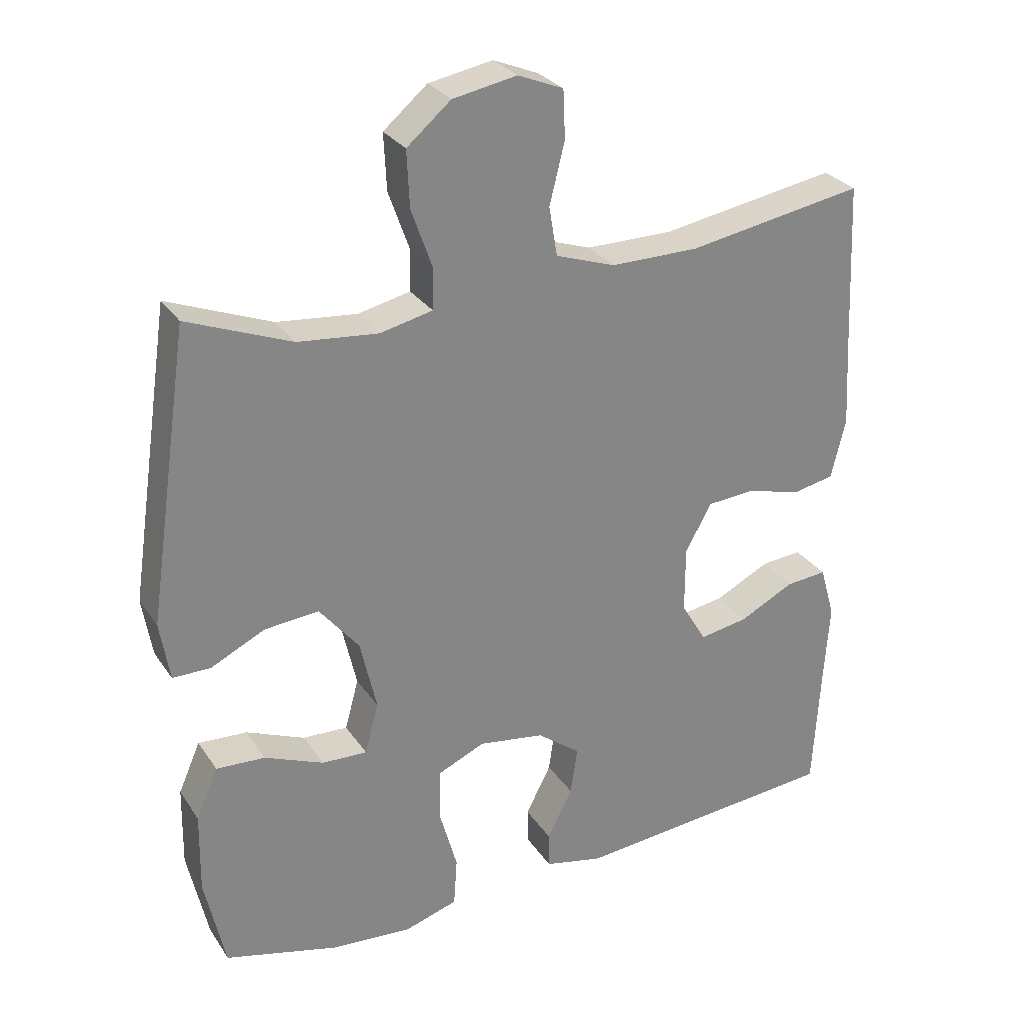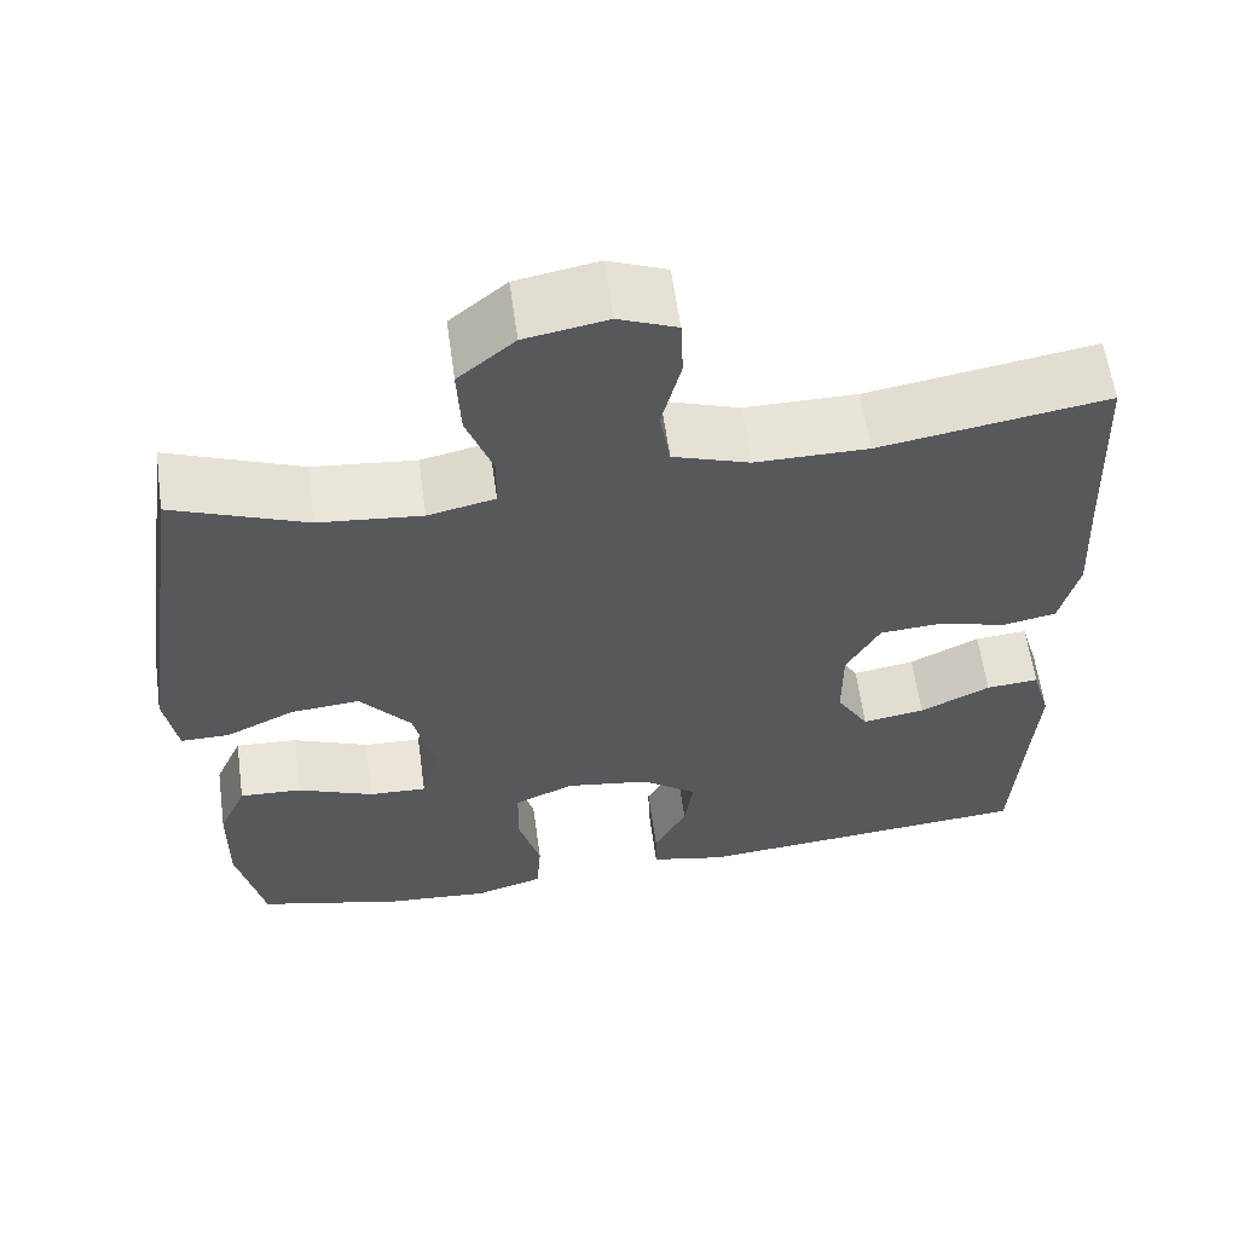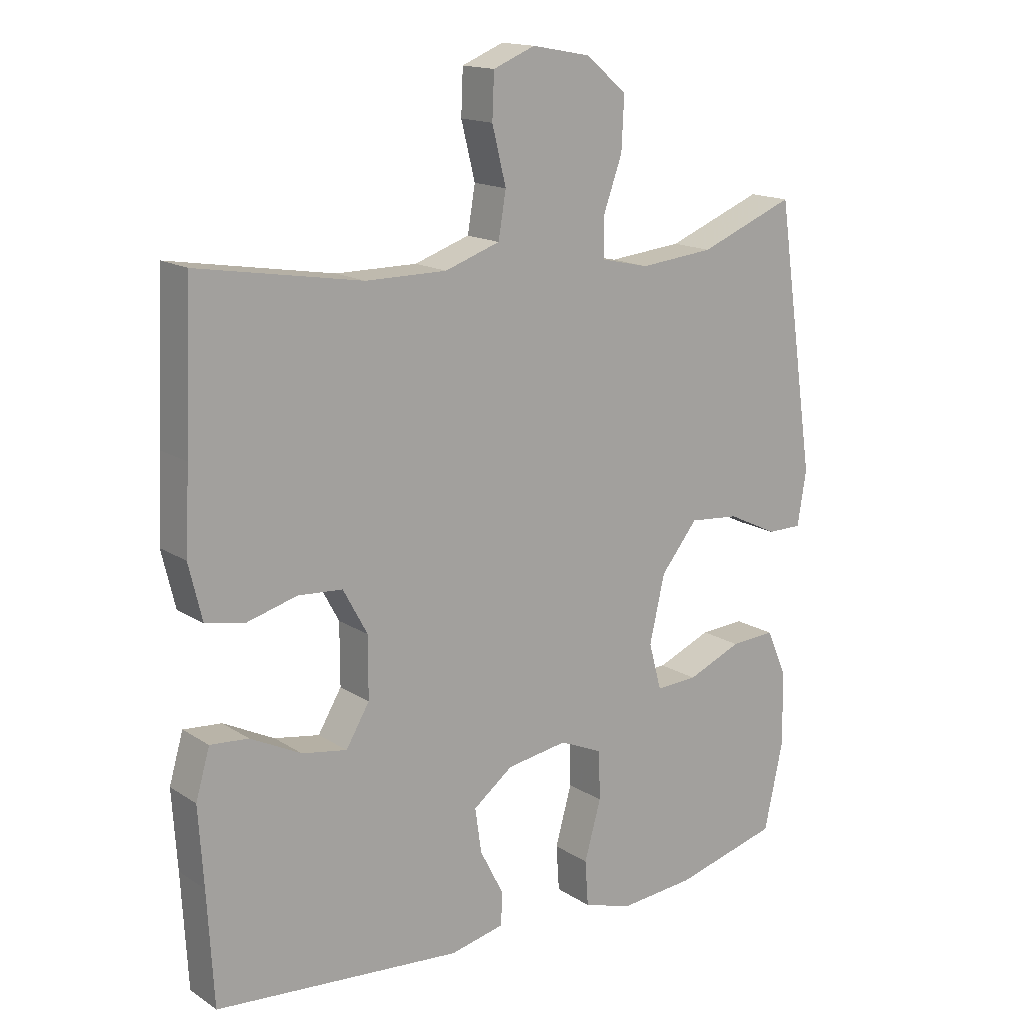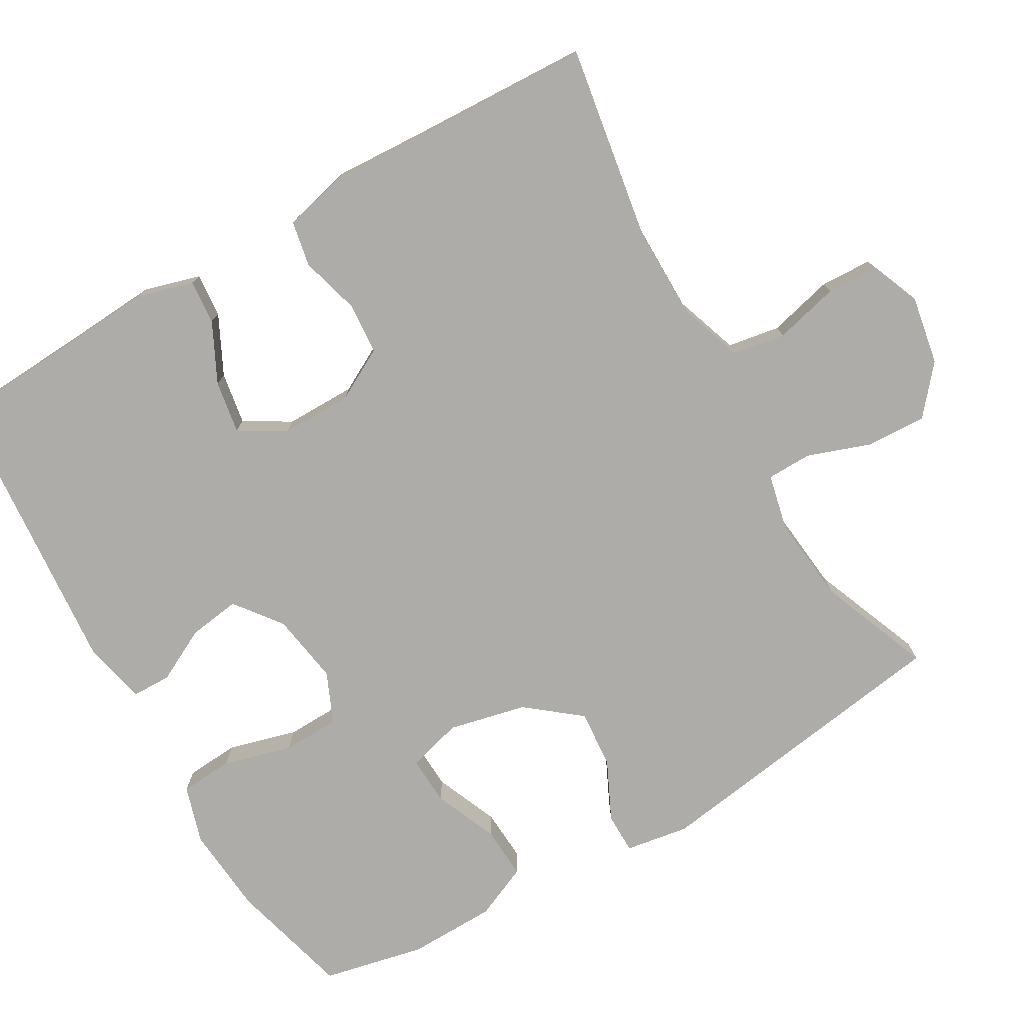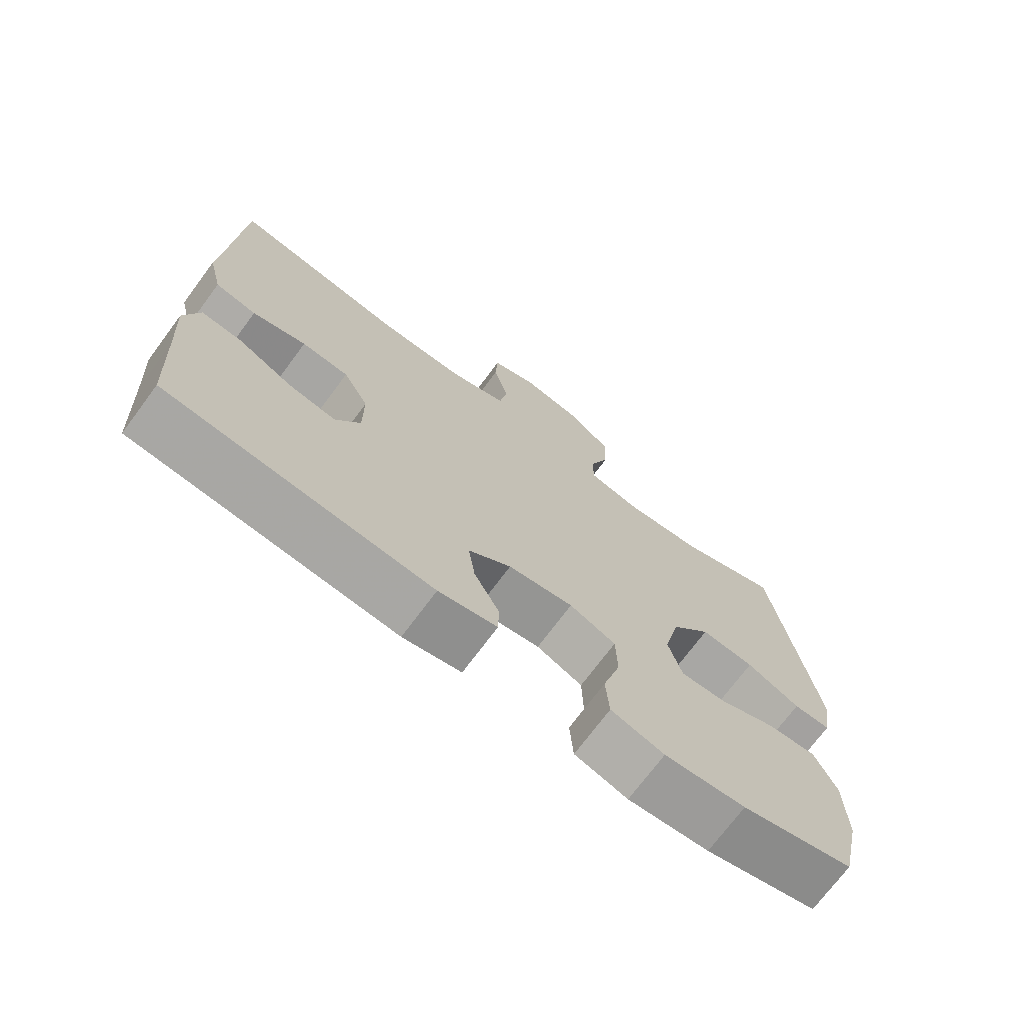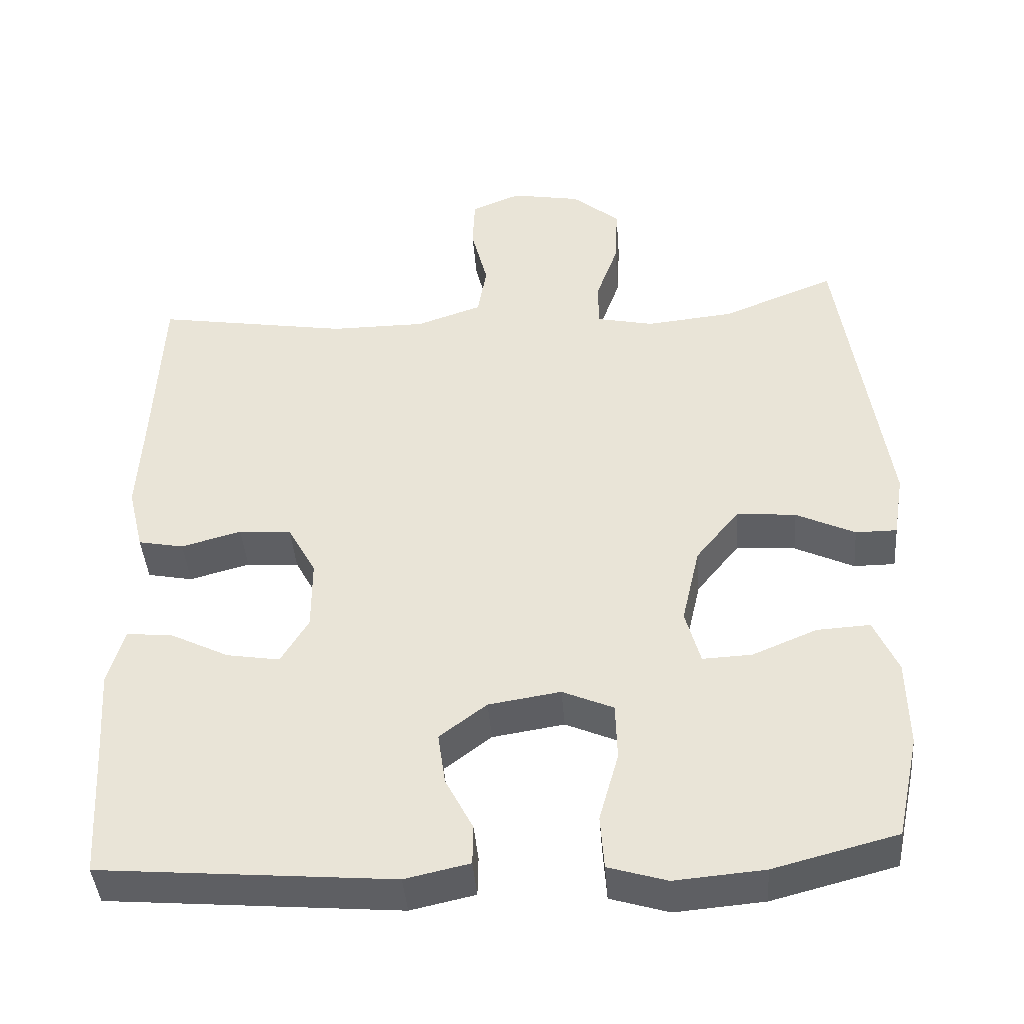
<metadata>
{"format":"obj","ext":"obj","renderer":"f3d","projection":"perspective","resolution":1024,"background":"white","views":[{"elev":28.7,"azim":152.8,"up":"+Z"},{"elev":60.5,"azim":172.1,"up":"+Z"},{"elev":15.6,"azim":-37.1,"up":"+Z"},{"elev":-76.6,"azim":-59.9,"up":"+Y"},{"elev":-72.3,"azim":-36.6,"up":"+Z"},{"elev":-42.4,"azim":4.5,"up":"+Z"}]}
</metadata>
<code>
v -0.5 0.07 -0.5
v -0.51 0.07 -0.322
v -0.518 0.07 -0.199
v -0.496 0.07 -0.123
v -0.436 0.07 -0.128
v -0.356 0.07 -0.168
v -0.285 0.07 -0.18
v -0.248 0.07 -0.118
v -0.248 0.07 -0.022
v -0.286 0.07 0.048
v -0.356 0.07 0.053
v -0.436 0.07 0.031
v -0.497 0.07 0.043
v -0.518 0.07 0.13
v -0.511 0.07 0.258
v -0.5 0.07 0.5
v -0.242 0.07 0.457
v -0.114 0.07 0.457
v -0.027 0.07 0.487
v -0.015 0.07 0.558
v -0.037 0.07 0.646
v -0.034 0.07 0.716
v 0.032 0.07 0.743
v 0.125 0.07 0.726
v 0.189 0.07 0.672
v 0.185 0.07 0.59
v 0.155 0.07 0.506
v 0.156 0.07 0.445
v 0.232 0.07 0.428
v 0.349 0.07 0.44
v 0.5 0.07 0.5
v 0.562 0.07 0.078
v 0.548 0.07 -0.008
v 0.493 0.07 -0.008
v 0.414 0.07 0.03
v 0.335 0.07 0.037
v 0.277 0.07 -0.035
v 0.253 0.07 -0.14
v 0.273 0.07 -0.214
v 0.339 0.07 -0.211
v 0.425 0.07 -0.175
v 0.496 0.07 -0.171
v 0.528 0.07 -0.244
v 0.53 0.07 -0.362
v 0.5 0.07 -0.5
v 0.335 0.07 -0.543
v 0.216 0.07 -0.553
v 0.138 0.07 -0.529
v 0.133 0.07 -0.457
v 0.159 0.07 -0.364
v 0.157 0.07 -0.287
v 0.089 0.07 -0.257
v -0.007 0.07 -0.272
v -0.07 0.07 -0.32
v -0.06 0.07 -0.39
v -0.023 0.07 -0.462
v -0.024 0.07 -0.515
v -0.11 0.07 -0.534
v -0.5 0 -0.5
v -0.51 0 -0.322
v -0.518 0 -0.199
v -0.496 0 -0.123
v -0.436 0 -0.128
v -0.356 0 -0.168
v -0.285 0 -0.18
v -0.248 0 -0.118
v -0.248 0 -0.022
v -0.286 0 0.048
v -0.356 0 0.053
v -0.436 0 0.031
v -0.497 0 0.043
v -0.518 0 0.13
v -0.511 0 0.258
v -0.5 0 0.5
v -0.242 0 0.457
v -0.114 0 0.457
v -0.027 0 0.487
v -0.015 0 0.558
v -0.037 0 0.646
v -0.034 0 0.716
v 0.032 0 0.743
v 0.125 0 0.726
v 0.189 0 0.672
v 0.185 0 0.59
v 0.155 0 0.506
v 0.156 0 0.445
v 0.232 0 0.428
v 0.349 0 0.44
v 0.5 0 0.5
v 0.562 0 0.078
v 0.548 0 -0.008
v 0.493 0 -0.008
v 0.414 0 0.03
v 0.335 0 0.037
v 0.277 0 -0.035
v 0.253 0 -0.14
v 0.273 0 -0.214
v 0.339 0 -0.211
v 0.425 0 -0.175
v 0.496 0 -0.171
v 0.528 0 -0.244
v 0.53 0 -0.362
v 0.5 0 -0.5
v 0.335 0 -0.543
v 0.216 0 -0.553
v 0.138 0 -0.529
v 0.133 0 -0.457
v 0.159 0 -0.364
v 0.157 0 -0.287
v 0.089 0 -0.257
v -0.007 0 -0.272
v -0.07 0 -0.32
v -0.06 0 -0.39
v -0.023 0 -0.462
v -0.024 0 -0.515
v -0.11 0 -0.534
f 58 1 2
f 57 58 2
f 56 57 2
f 55 56 2
f 4 5 6
f 3 4 6
f 2 3 6
f 55 2 6
f 54 55 6
f 53 54 6 7
f 52 53 7 8
f 48 49 50
f 47 48 50
f 46 47 50
f 45 46 50
f 44 45 50
f 43 44 50
f 42 43 50
f 41 42 50
f 40 41 50
f 39 40 50 51
f 38 39 51 52
f 33 34 35
f 32 33 35
f 31 32 35
f 30 31 35
f 29 30 35 36
f 28 29 36 37
f 25 26 27
f 24 25 27
f 23 24 27
f 22 23 27
f 21 22 27
f 20 21 27
f 19 20 27 28
f 52 8 9
f 38 52 9
f 37 38 9
f 28 37 9
f 19 28 9
f 18 19 9
f 13 14 15
f 12 13 15
f 11 12 15
f 15 16 17
f 11 15 17
f 10 11 17
f 9 10 17 18
f 60 59 116
f 60 116 115
f 60 115 114
f 60 114 113
f 64 63 62
f 64 62 61
f 64 61 60
f 64 60 113
f 64 113 112
f 65 64 112 111
f 66 65 111 110
f 108 107 106
f 108 106 105
f 108 105 104
f 108 104 103
f 108 103 102
f 108 102 101
f 108 101 100
f 108 100 99
f 108 99 98
f 109 108 98 97
f 110 109 97 96
f 93 92 91
f 93 91 90
f 93 90 89
f 93 89 88
f 94 93 88 87
f 95 94 87 86
f 85 84 83
f 85 83 82
f 85 82 81
f 85 81 80
f 85 80 79
f 85 79 78
f 86 85 78 77
f 67 66 110
f 67 110 96
f 67 96 95
f 67 95 86
f 67 86 77
f 67 77 76
f 73 72 71
f 73 71 70
f 73 70 69
f 75 74 73
f 75 73 69
f 75 69 68
f 76 75 68 67
f 1 59 60 2
f 2 60 61 3
f 3 61 62 4
f 4 62 63 5
f 5 63 64 6
f 6 64 65 7
f 7 65 66 8
f 8 66 67 9
f 9 67 68 10
f 10 68 69 11
f 11 69 70 12
f 12 70 71 13
f 13 71 72 14
f 14 72 73 15
f 15 73 74 16
f 16 74 75 17
f 17 75 76 18
f 18 76 77 19
f 19 77 78 20
f 20 78 79 21
f 21 79 80 22
f 22 80 81 23
f 23 81 82 24
f 24 82 83 25
f 25 83 84 26
f 26 84 85 27
f 27 85 86 28
f 28 86 87 29
f 29 87 88 30
f 30 88 89 31
f 31 89 90 32
f 32 90 91 33
f 33 91 92 34
f 34 92 93 35
f 35 93 94 36
f 36 94 95 37
f 37 95 96 38
f 38 96 97 39
f 39 97 98 40
f 40 98 99 41
f 41 99 100 42
f 42 100 101 43
f 43 101 102 44
f 44 102 103 45
f 45 103 104 46
f 46 104 105 47
f 47 105 106 48
f 48 106 107 49
f 49 107 108 50
f 50 108 109 51
f 51 109 110 52
f 52 110 111 53
f 53 111 112 54
f 54 112 113 55
f 55 113 114 56
f 56 114 115 57
f 57 115 116 58
f 58 116 59 1

</code>
